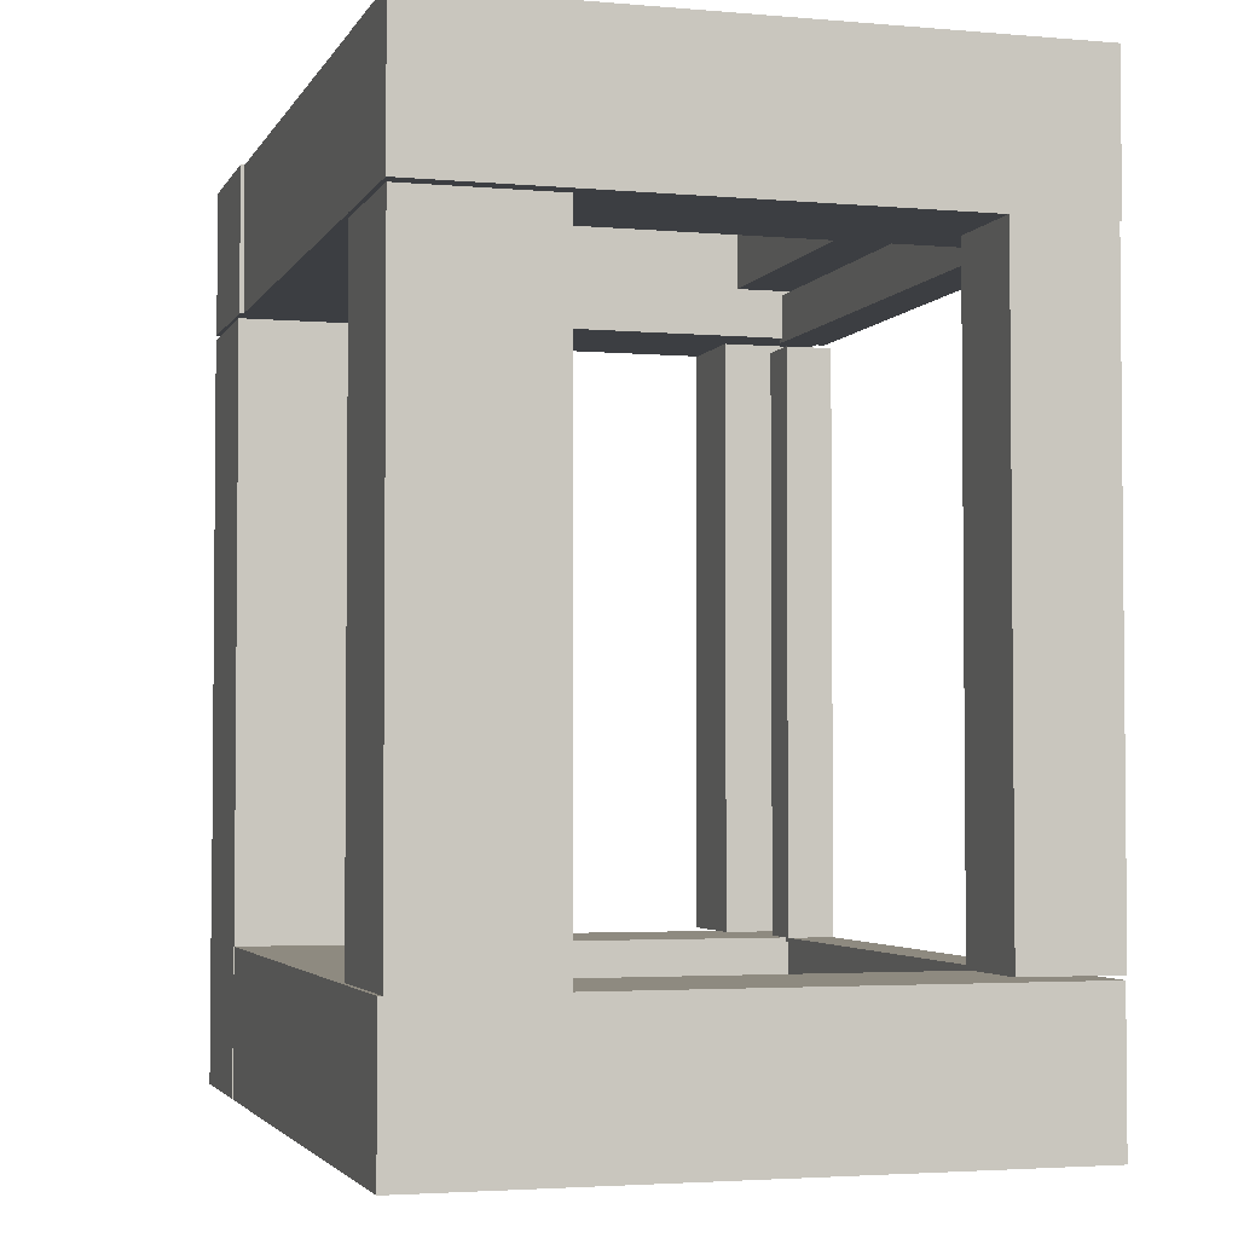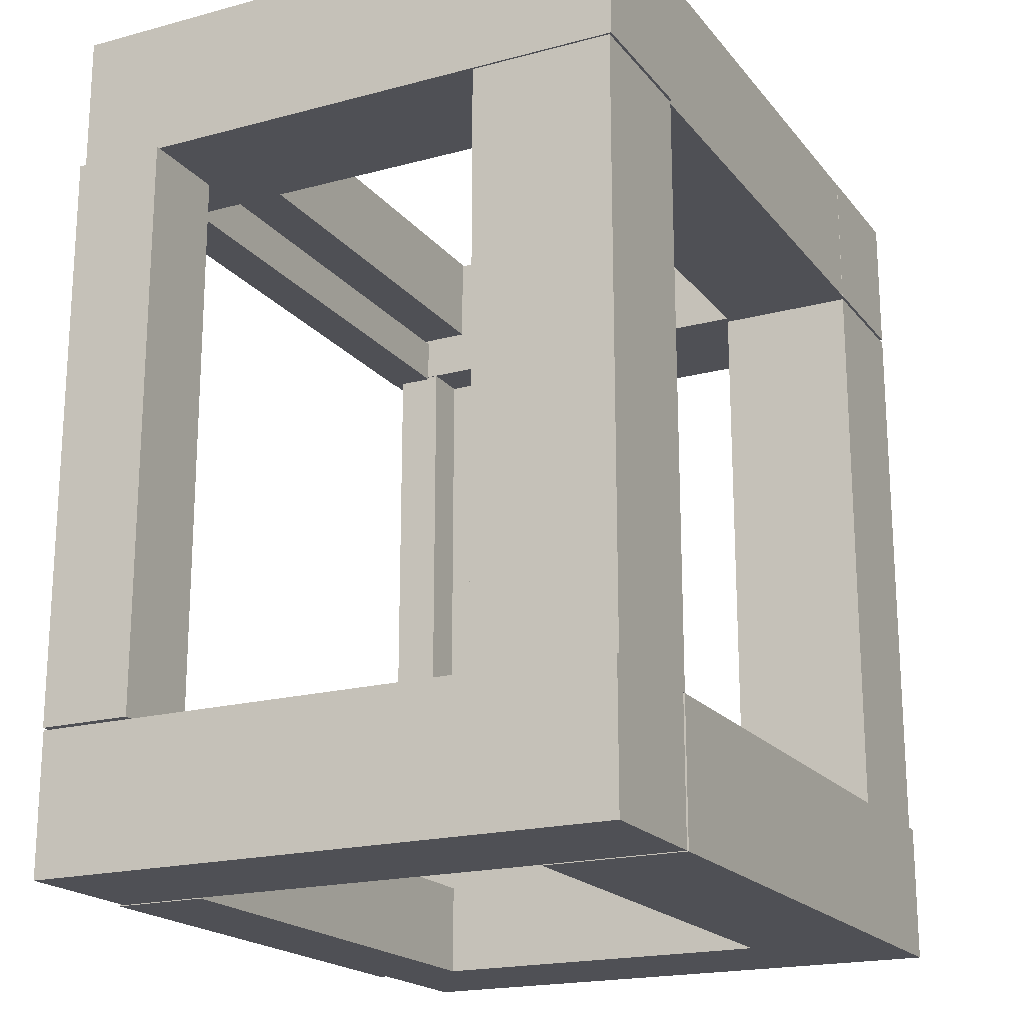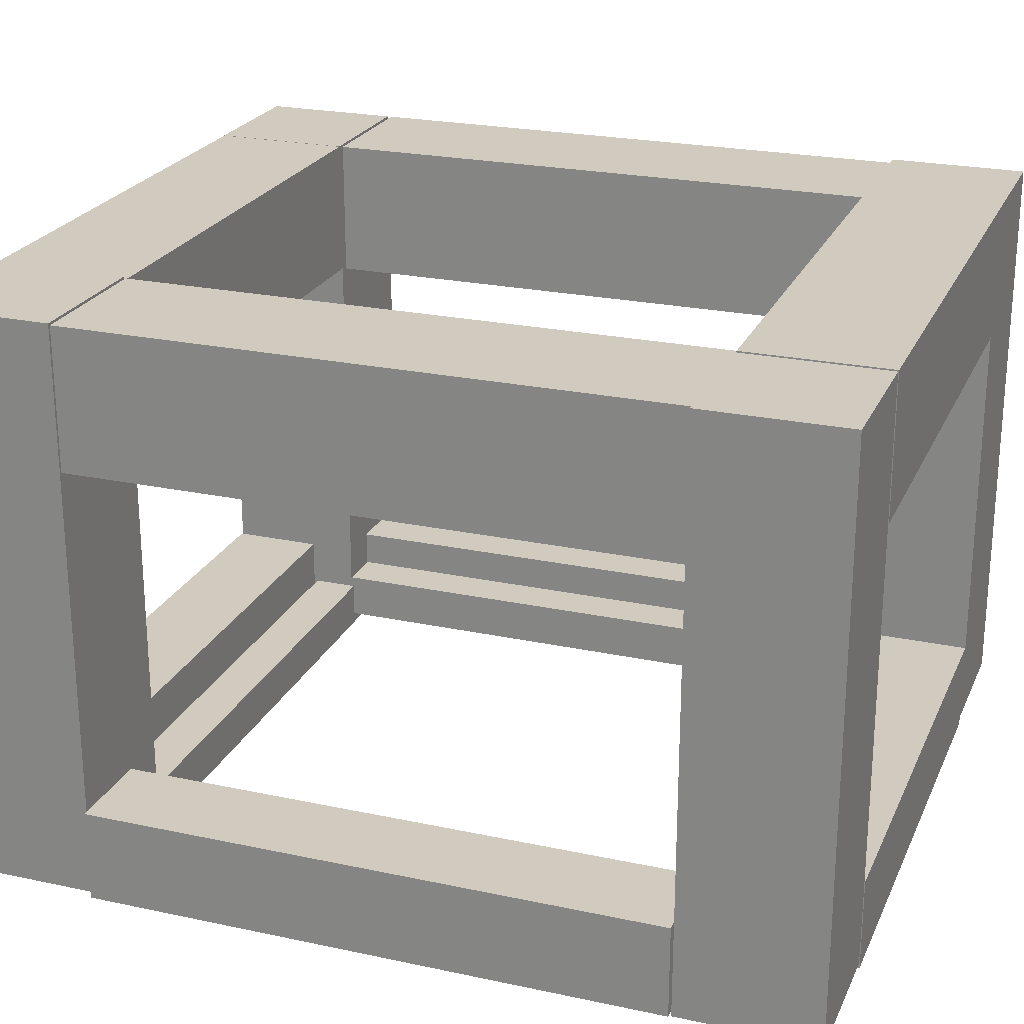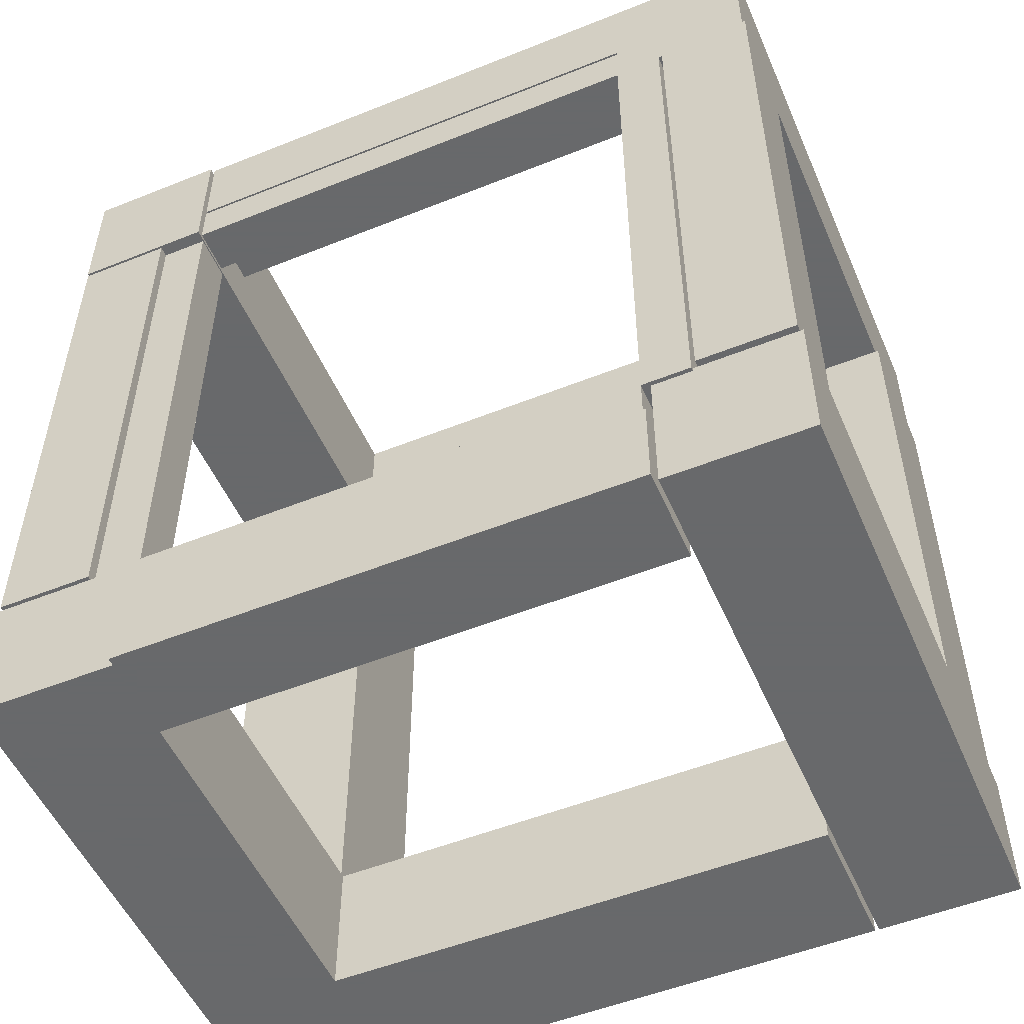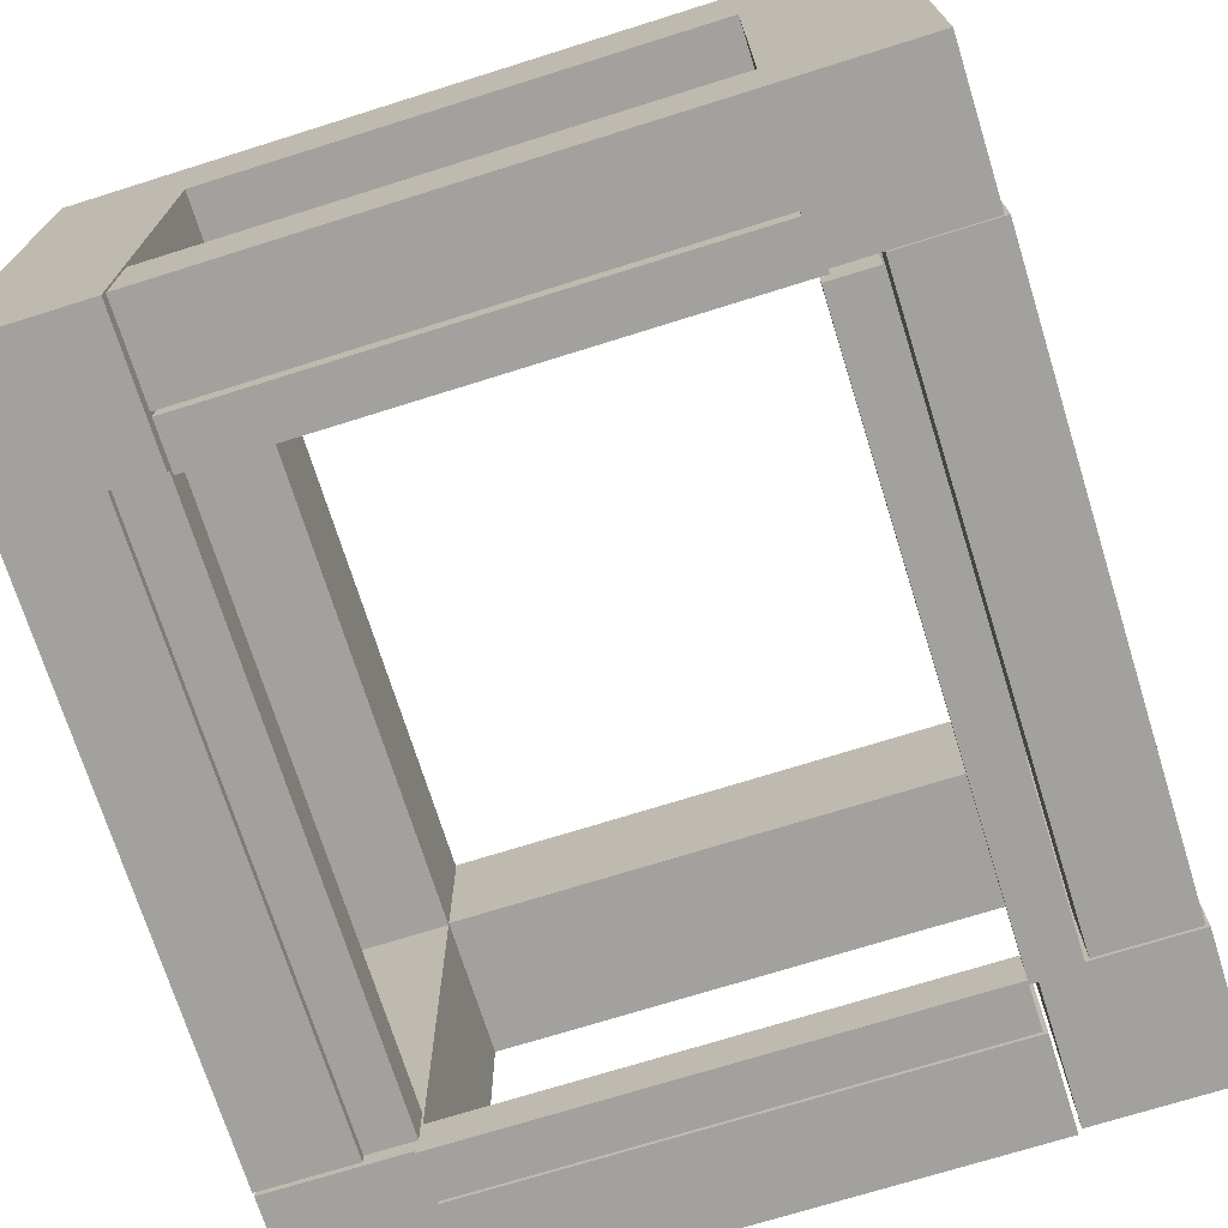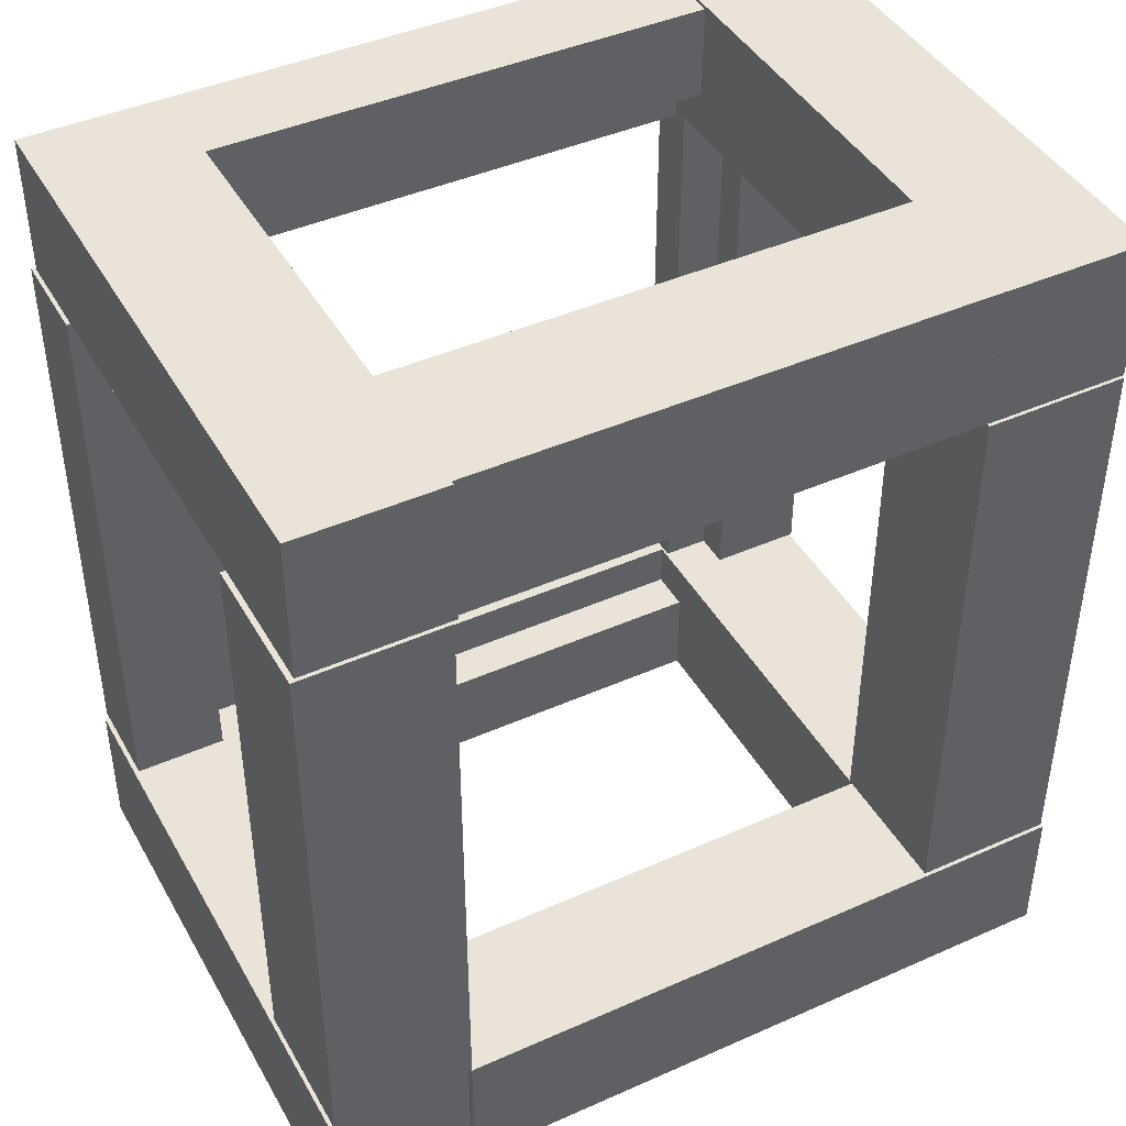
<metadata>
{"format":"obj","ext":"obj","renderer":"f3d","projection":"perspective","resolution":1024,"background":"white","views":[{"elev":-3.2,"azim":73.5,"up":"+Y"},{"elev":-19.4,"azim":-63.3,"up":"+Y"},{"elev":23.5,"azim":-70.2,"up":"+Z"},{"elev":-52.6,"azim":-156.7,"up":"+Y"},{"elev":-72.0,"azim":-162.6,"up":"+Z"},{"elev":43.2,"azim":-27.7,"up":"+Y"}]}
</metadata>
<code>
o obj_0
v -64 		-42 		11
v -64 		107 		11
v -64 		-42 		0
v -54 		108 		114
v -54 		108 		150
v -54 		109 		0
v -54 		109 		12
v -54 		145 		24
v -54 		145 		0
v -54 		-42 		114
v -54 		-42 		11
v -65 		109 		23
v -65 		109 		0
v -65 		-41 		23
v -88 		145 		150
v -88 		145 		0
v -88 		109 		0
v -88 		109 		23
v -88 		109 		150
v -65 		109 		150
v -89 		109 		23
v -89 		-42 		114
v -89 		-41 		23
v -89 		108 		114
v -89 		108 		150
v -89 		-42 		150
v -90 		-42 		0
v -90 		-42 		150
v -52 		107 		11
v -52 		-42 		11
v -52 		-42 		-0.94
v -52 		-42 		-1
v -52 		107 		-1
v -53 		108 		150
v -53 		108 		114
v -53 		-42 		150
v -53 		-42 		114
v -54 		-42 		150
v 76 		108 		12
v 76 		108 		0
v -54 		108 		12
v -54 		108 		0
v -52 		120 		12
v -52 		120 		0
v -52 		121 		0
v -52 		121 		24
v -54 		120 		0
v -54 		121 		0
v 76 		120 		0
v 76 		120 		12
v 76.74 		109 		149
v 76.74 		109 		113
v 76.74 		109 		-0.93
v 76.74 		109 		149.1
v 76.74 		145 		-0.93
v 76.74 		145 		113
v 76.74 		145 		149.1
v 76.74 		145 		149
v 77 		109 		149.1
v 77 		109 		-0.93
v 77 		109 		2.364
v 77 		109 		14.36
v 89 		-41 		14.36
v 89 		-41 		23.66
v 113 		-42 		149
v 113 		-42 		113
v 113 		108 		149
v 113 		108 		113
v 113 		109 		23.66
v 113 		-41 		23.66
v 113 		-41 		-0.337
v 113 		109 		-0.337
v 112.7 		145 		149.1
v 112.7 		109 		149.1
v 112.7 		109 		23.66
v 112.7 		109 		-0.337
v 112.7 		109 		-0.93
v 112.7 		145 		-0.93
v 89 		109 		-0.337
v 89 		109 		23.66
v 89 		-41 		2.364
v 89 		-41 		-0.337
v 78 		-42 		0
v 78 		-42 		11.06
v 113 		-42 		0
v 113 		-42 		150
v 77 		-42 		149
v 77 		-42 		114
v 77 		-42 		11.06
v 77 		-42 		113
v -52 		-42 		11.06
v 78 		-42 		-0.94
v 113 		-78 		150
v 77 		-78 		114
v 77 		-78 		22
v 77 		-78 		0
v 113 		-78 		0
v -53 		-78 		150
v -53 		-78 		114
v -53 		-78 		22
v -53 		-78 		-2
v 77 		-78 		-2
v 77 		-54 		0
v 78 		-54 		0
v 77 		-54 		114
v 77 		-54 		22
v 77 		-54 		-2
v 77 		-54 		-0.94
v -53 		-54 		-2
v -53 		-54 		22
v 77 		108 		149
v 77 		108 		113
v 77 		-41 		2.364
v 77 		-41 		14.36
v -52 		109 		149
v -52 		109 		113
v -52 		-54 		11.06
v -52 		-54 		-0.94
v 77 		-54 		11.06
v -52 		109 		12
v 78 		-54 		-0.94
v -52 		109 		150
v 76 		121 		0
v 76 		121 		24
v 89 		109 		2.364
v 89 		109 		14.36
v -52 		145 		113
v -52 		145 		149
v -52 		145 		150
v -52 		145 		24
v 76 		145 		0
v 76 		145 		24
v -54 		-43 		11
v -54 		-43 		0
v -52 		-43 		11
v -52 		-43 		-1
v -52 		-43 		-0.94
v -54 		-78 		150
v -54 		-78 		0
v -90 		-78 		0
v -90 		-78 		150
v -89 		109 		-1
v -89 		-41 		-1
v -64 		107 		-1
v -64 		-43 		-1
v -64 		-43 		0
v -65 		-41 		-1
v -65 		109 		-1
g group_0_40919
f 1 2 3
f 2 1 11
f 29 30 31
f 32 33 31
f 29 31 33
f 29 33 2
f 30 29 11
f 2 11 29
f 39 41 40
f 42 40 41
f 49 44 43
f 49 43 50
f 91 89 30
f 89 31 30
f 89 83 31
f 84 83 89
f 92 31 83
f 61 113 114
f 61 114 62
f 42 6 40
f 6 44 40
f 47 44 6
f 40 44 49
f 108 121 104
f 108 104 103
f 83 104 121
f 83 121 92
f 50 120 39
f 50 43 120
f 7 41 120
f 39 120 41
f 63 114 113
f 63 113 81
f 125 81 113
f 125 113 61
f 62 114 63
f 62 63 126
f 50 39 40
f 50 40 49
f 145 136 134
f 136 137 134
f 133 134 135
f 135 134 137
f 144 32 145
f 30 11 133
f 30 133 135
f 32 31 137
f 32 137 136
f 117 135 118
f 137 118 135
f 117 91 135
f 30 135 91
f 118 137 108
f 31 92 137
f 108 137 92
f 121 108 92
f 91 117 89
f 119 89 117
f 6 42 41
f 6 41 7
f 146 3 145
f 144 145 3
f 144 3 2
f 33 144 2
f 134 146 145
f 136 145 32
f 33 32 144
g group_0_14860437
f 20 12 116
f 9 16 8
f 37 10 4
f 17 18 16
f 15 16 18
f 15 18 19
f 15 127 16
f 12 20 19
f 12 19 18
f 25 4 24
f 27 28 22
f 26 22 28
f 3 27 1
f 11 1 10
f 22 10 1
f 22 1 27
f 34 37 35
f 35 37 4
f 34 36 37
f 22 4 10
f 38 36 5
f 34 5 36
f 34 35 4
f 34 4 5
f 44 45 43
f 45 46 43
f 116 120 46
f 44 47 48
f 44 48 45
f 51 115 52
f 51 54 57
f 55 52 56
f 57 58 51
f 57 73 58
f 56 58 73
f 59 54 51
f 59 51 52
f 60 61 53
f 61 62 53
f 52 53 62
f 59 52 62
f 78 60 55
f 54 59 57
f 74 73 59
f 65 66 68
f 67 65 68
f 73 74 75
f 76 78 75
f 77 78 76
f 73 75 78
f 57 59 73
f 77 76 79
f 59 80 74
f 75 74 80
f 68 112 67
f 90 66 84
f 83 84 85
f 85 84 66
f 38 10 37
f 38 37 36
f 86 87 36
f 37 36 87
f 88 37 87
f 84 89 90
f 86 65 87
f 95 97 94
f 96 97 95
f 93 94 97
f 99 94 98
f 93 98 94
f 97 66 93
f 86 98 93
f 103 104 96
f 97 96 104
f 105 106 95
f 105 95 94
f 87 111 88
f 111 112 88
f 90 88 112
f 73 78 56
f 55 56 78
f 94 99 105
f 115 116 52
f 43 46 120
f 85 66 97
f 66 65 93
f 86 93 65
f 83 85 104
f 97 104 85
f 120 116 7
f 20 116 115
f 20 115 122
f 53 55 60
f 77 60 78
f 125 61 79
f 61 60 79
f 77 79 60
f 128 58 56
f 56 127 128
f 59 62 80
f 126 80 62
f 15 129 128
f 15 128 127
f 130 8 127
f 8 16 127
f 112 68 90
f 87 65 111
f 67 111 65
f 128 115 58
f 112 111 67
f 66 90 68
f 127 56 116
f 52 116 56
f 127 116 46
f 127 46 130
f 128 129 115
f 122 115 129
f 15 20 129
f 51 58 115
f 55 53 52
f 37 99 98
f 37 98 36
f 99 37 105
f 88 105 37
f 36 98 86
f 89 119 106
f 88 90 105
f 106 105 90
f 89 106 90
f 134 133 139
f 133 10 139
f 138 139 10
f 38 138 10
f 11 10 133
f 28 27 140
f 28 140 141
f 38 5 25
f 122 129 20
f 15 19 20
f 38 25 26
f 141 138 26
f 38 26 138
f 28 141 26
f 48 47 16
f 13 16 47
f 9 48 16
f 6 13 47
f 16 13 17
f 139 140 146
f 139 146 134
f 3 146 27
f 140 27 146
f 139 138 140
f 141 140 138
f 25 24 22
f 25 22 26
f 25 5 4
f 24 4 22
f 6 7 13
f 12 13 7
f 7 116 12
g group_0_15708628
f 21 18 17
f 143 14 23
f 21 23 18
f 14 18 23
f 12 18 14
f 70 71 69
f 71 72 69
f 72 76 75
f 72 75 69
f 70 64 63
f 81 71 63
f 82 71 81
f 70 63 71
f 82 76 71
f 79 76 82
f 72 71 76
f 64 70 75
f 80 64 75
f 69 75 70
f 101 96 100
f 102 96 101
f 95 100 96
f 102 108 96
f 107 108 102
f 103 96 108
f 109 101 100
f 109 100 110
f 102 101 109
f 102 109 107
f 100 95 110
f 106 110 95
f 109 110 117
f 109 117 118
f 109 118 107
f 108 107 118
f 110 106 117
f 119 117 106
f 45 123 124
f 45 124 46
f 8 130 9
f 131 9 130
f 131 130 132
f 132 124 123
f 132 123 131
f 48 9 45
f 9 131 45
f 123 45 131
f 79 82 81
f 79 81 125
f 126 63 80
f 64 80 63
f 132 130 46
f 132 46 124
f 142 143 21
f 148 13 147
f 12 14 13
f 147 13 14
f 21 17 142
f 148 142 17
f 148 17 13
f 14 143 147
f 148 147 143
f 148 143 142
f 23 21 143

</code>
